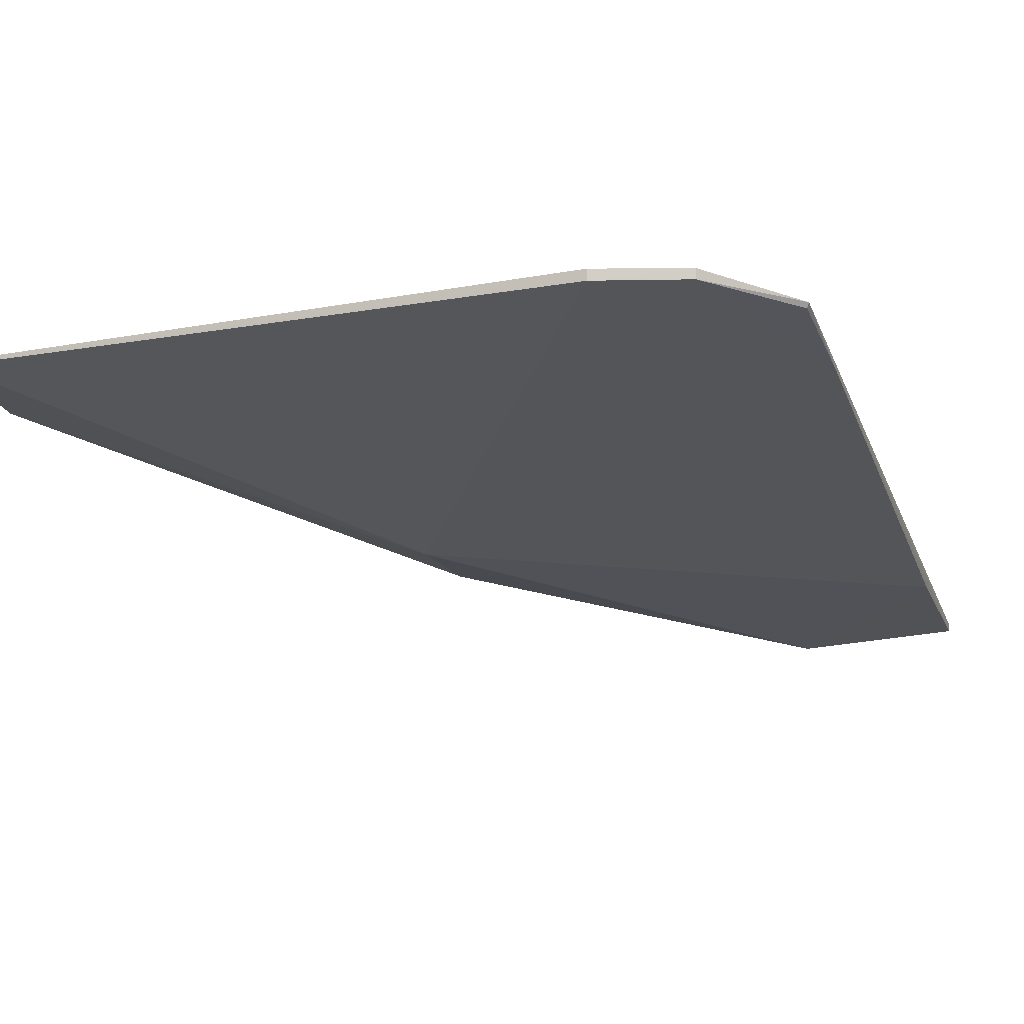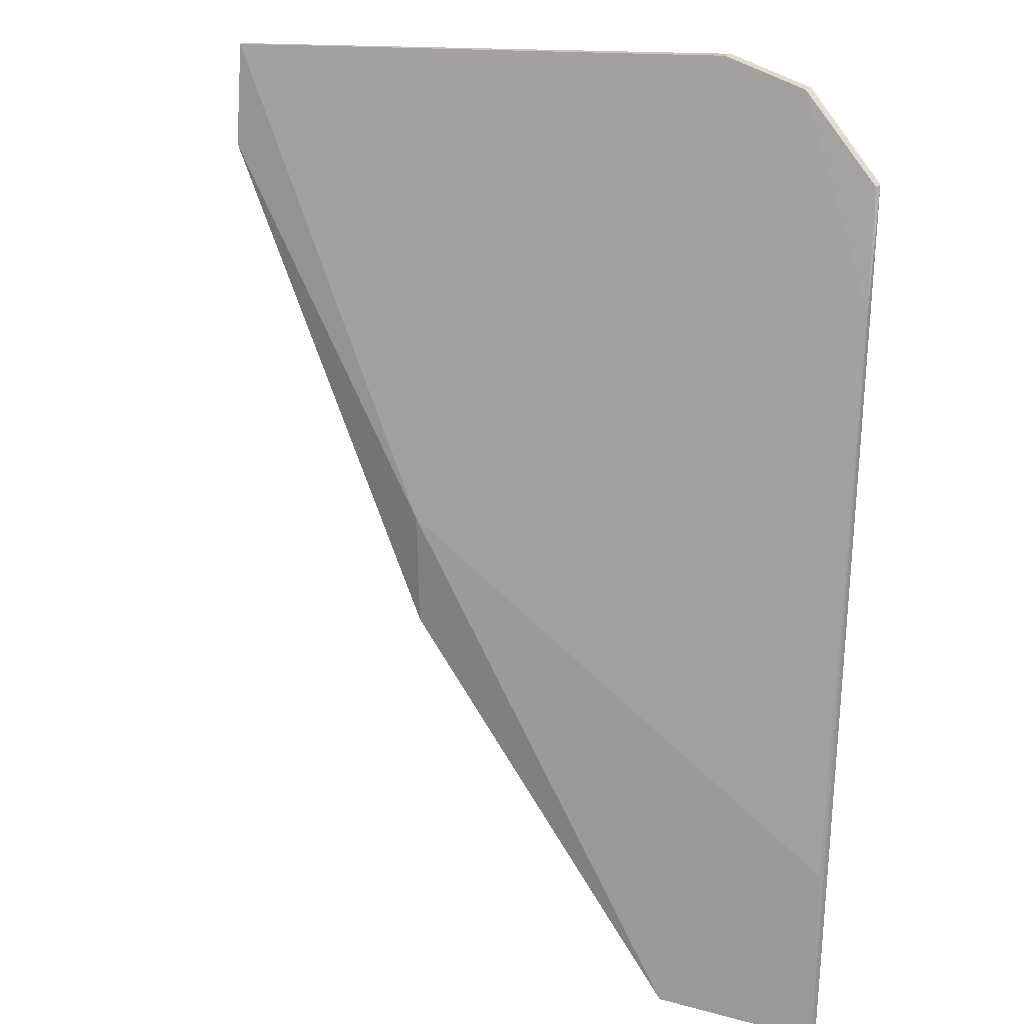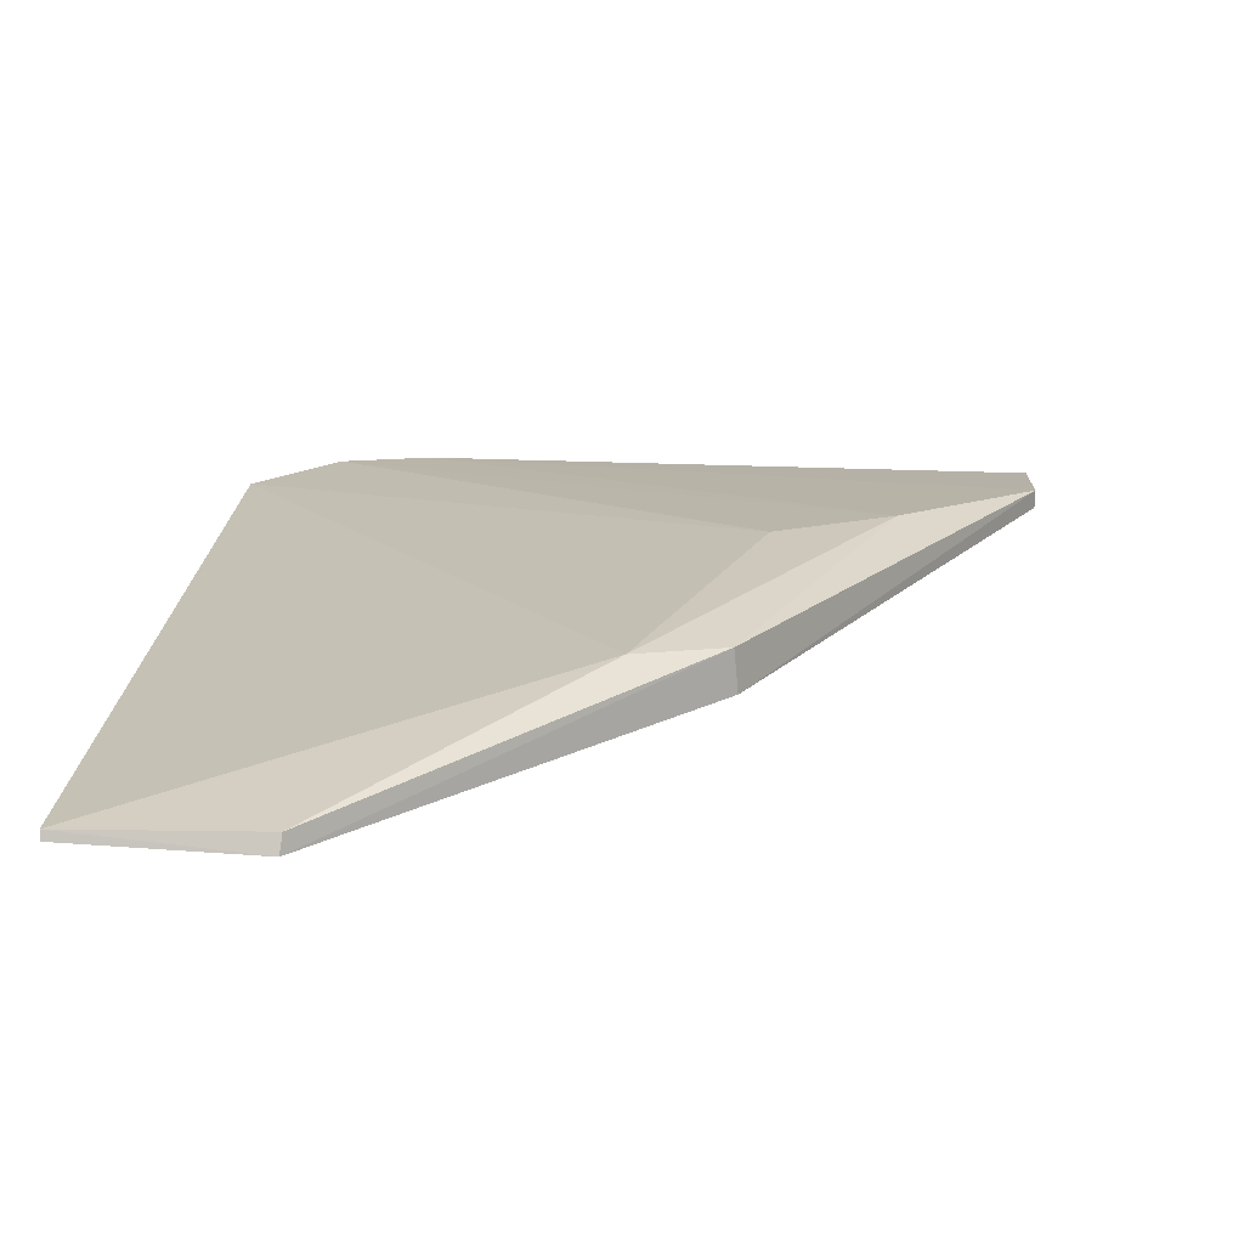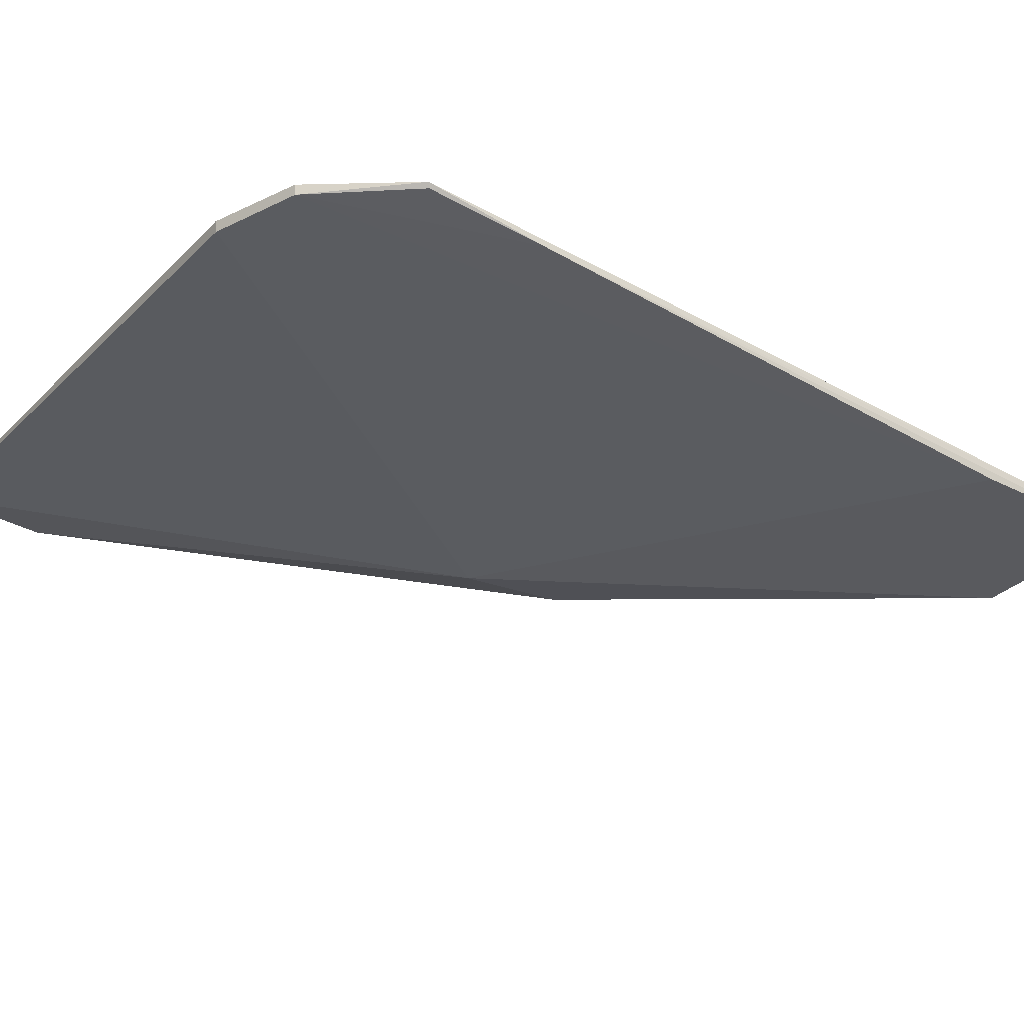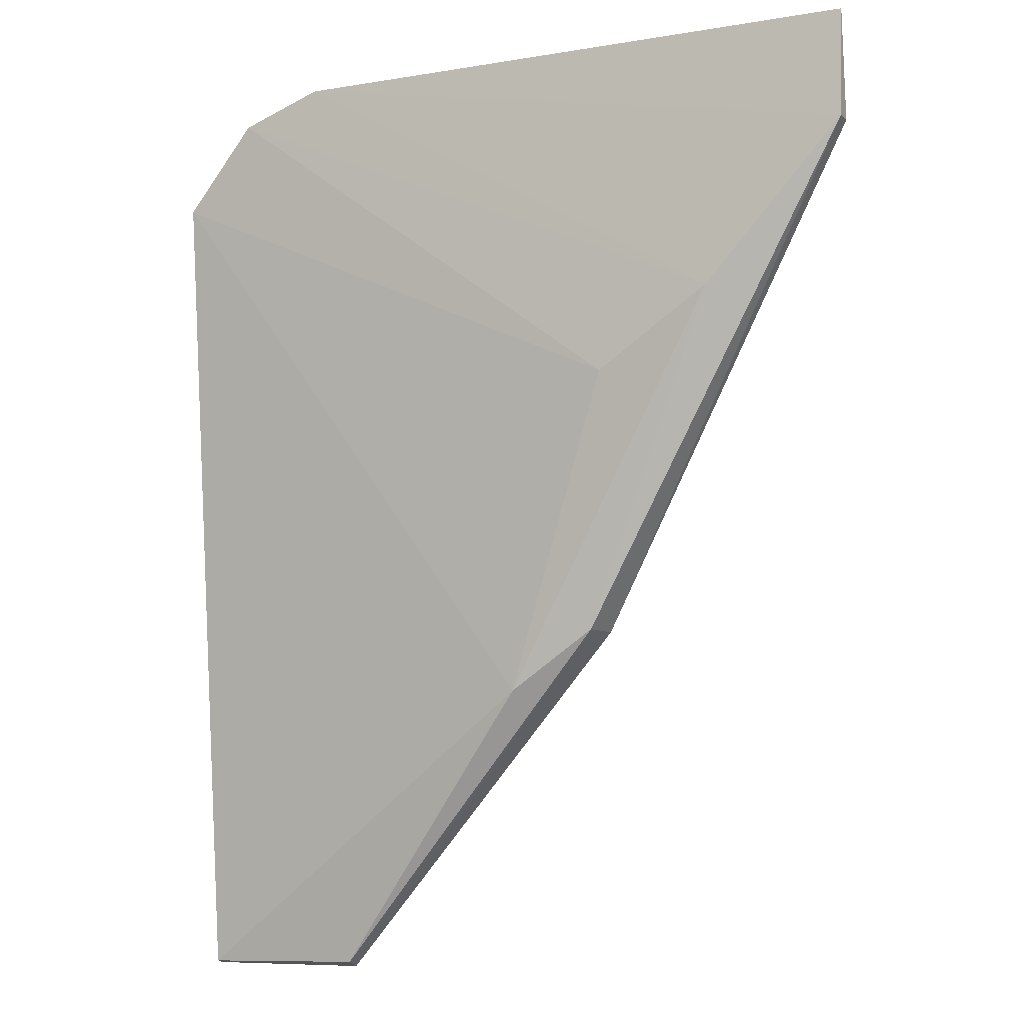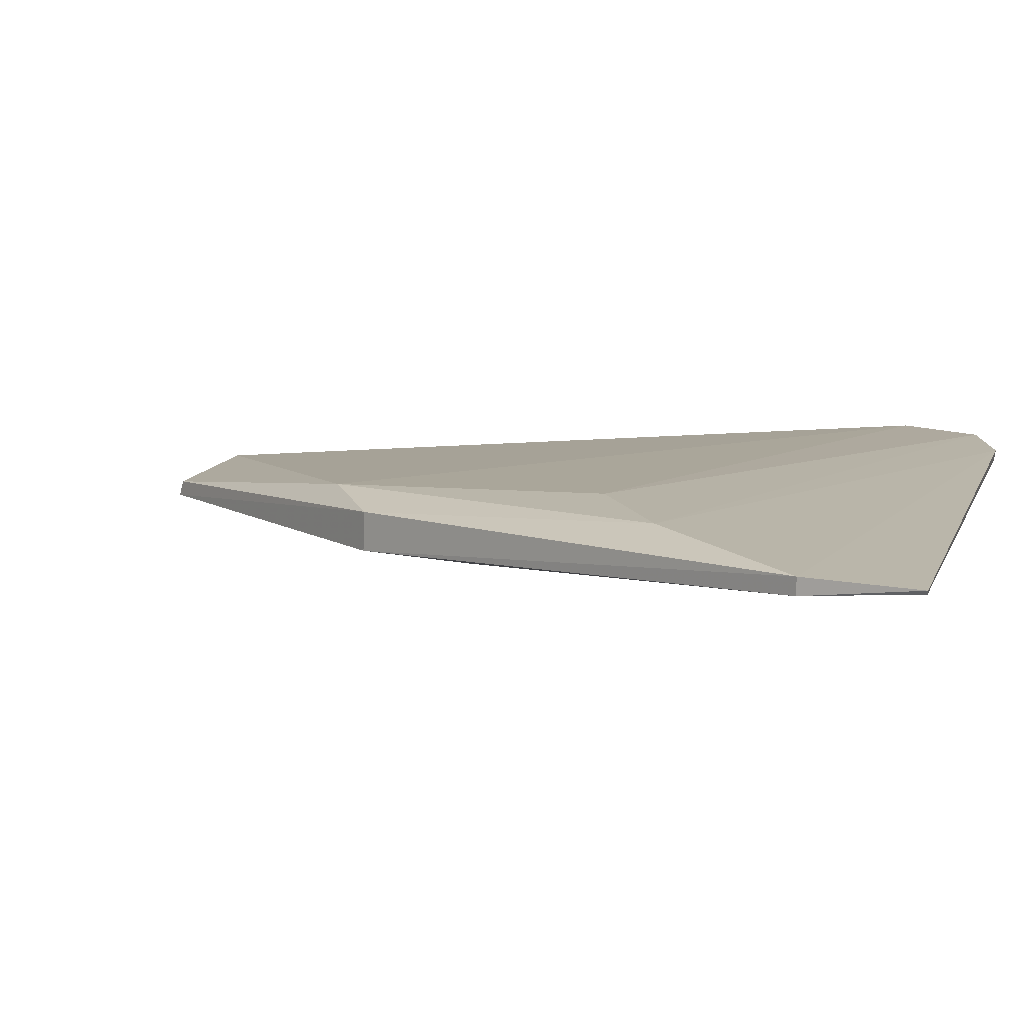
<metadata>
{"format":"obj","ext":"obj","renderer":"f3d","projection":"perspective","resolution":1024,"background":"white","views":[{"elev":-17.2,"azim":17.9,"up":"+Y"},{"elev":14.6,"azim":33.8,"up":"+Z"},{"elev":14.2,"azim":-177.3,"up":"+Y"},{"elev":-27.4,"azim":54.4,"up":"+Y"},{"elev":-8.0,"azim":-152.3,"up":"+Z"},{"elev":12.1,"azim":-73.8,"up":"+Y"}]}
</metadata>
<code>
v 0.06265 0.01308 0.1557
v 0.07759 0.01252 0.1453
v 0.03124 0.01319 0.1243
v 0.06253 0.003741 0.06924
v 0.03365 0.00543 0.1112
v 0.0779 0.005286 0.06947
v 0.07049 0.01315 0.1531
v 0.07772 0.00534 0.08478
v 0.007752 0.01189 0.155
v 0.04166 0.01042 0.09534
v 0.02057 0.01317 0.1312
v 0.06259 0.01214 0.1556
v 0.07765 0.01086 0.1343
v 0.07788 0.004516 0.06927
v 0.06235 0.005265 0.06971
v 0.03359 0.005985 0.1008
v 0.007579 0.01223 0.1551
v 0.07041 0.0123 0.1529
v 0.03392 0.009586 0.1008
v 0.007721 0.01107 0.1451
v 0.007666 0.01262 0.1452
v 0.07739 0.01211 0.1451
f 7 2 3
f 8 5 4
f 10 3 2
f 10 2 6
f 11 7 3
f 11 1 7
f 11 3 10
f 12 7 1
f 12 9 5
f 13 6 2
f 14 8 4
f 14 4 6
f 14 13 8
f 14 6 13
f 15 10 6
f 15 6 4
f 16 4 5
f 17 12 1
f 17 9 12
f 18 2 7
f 18 7 12
f 18 8 13
f 18 12 5
f 18 5 8
f 19 11 10
f 19 10 15
f 19 15 4
f 19 4 16
f 20 16 5
f 20 5 9
f 20 9 17
f 21 17 1
f 21 1 11
f 21 20 17
f 21 11 19
f 21 19 16
f 21 16 20
f 22 18 13
f 22 13 2
f 22 2 18

</code>
